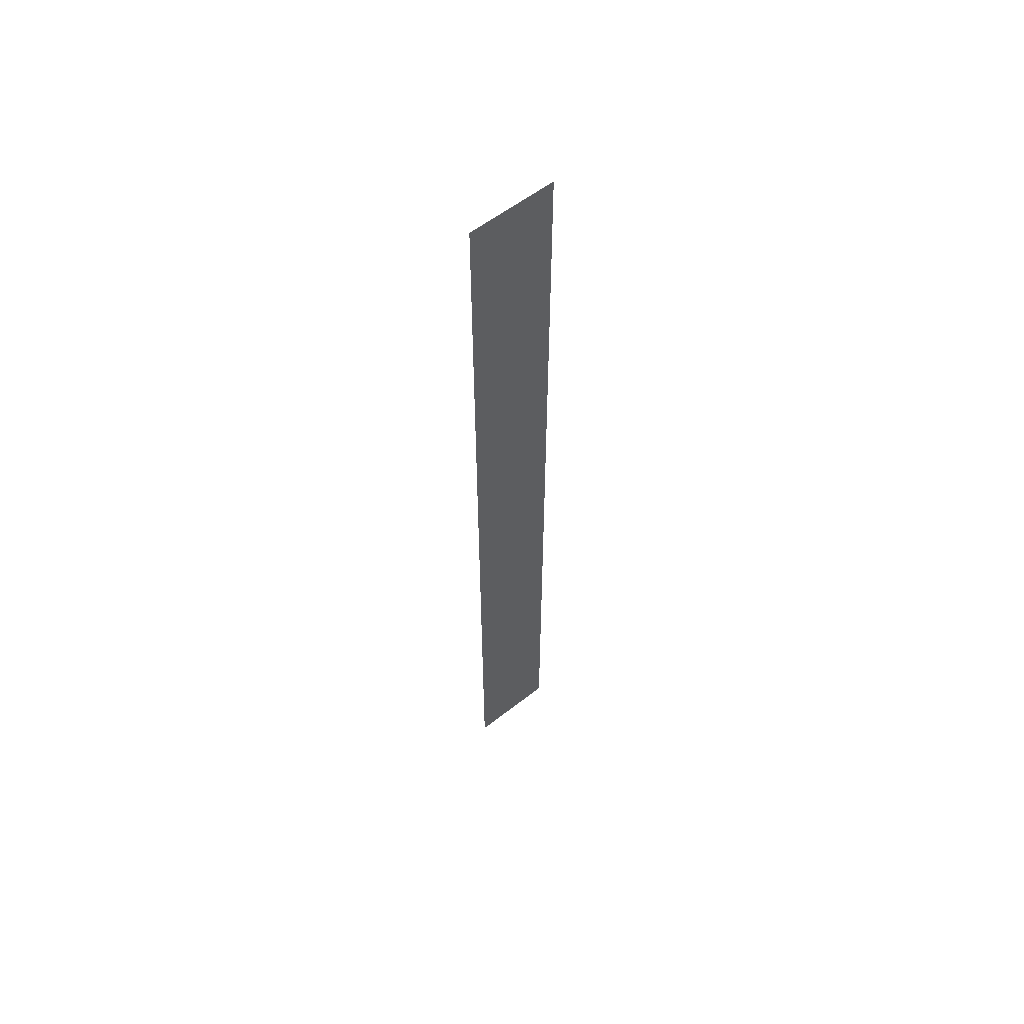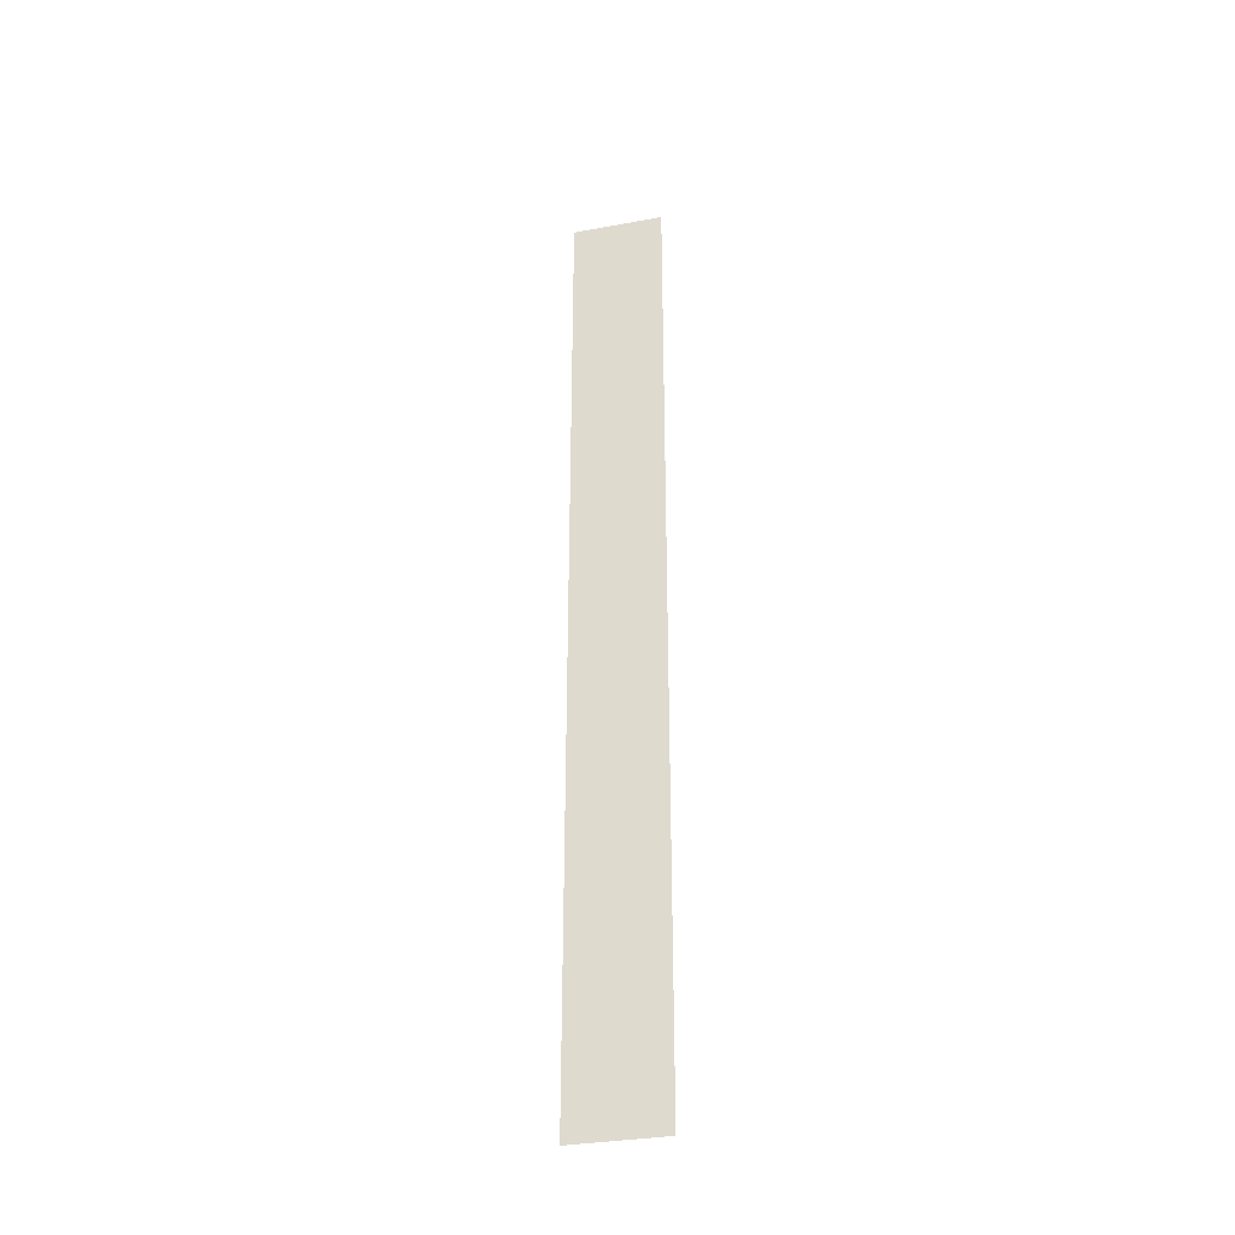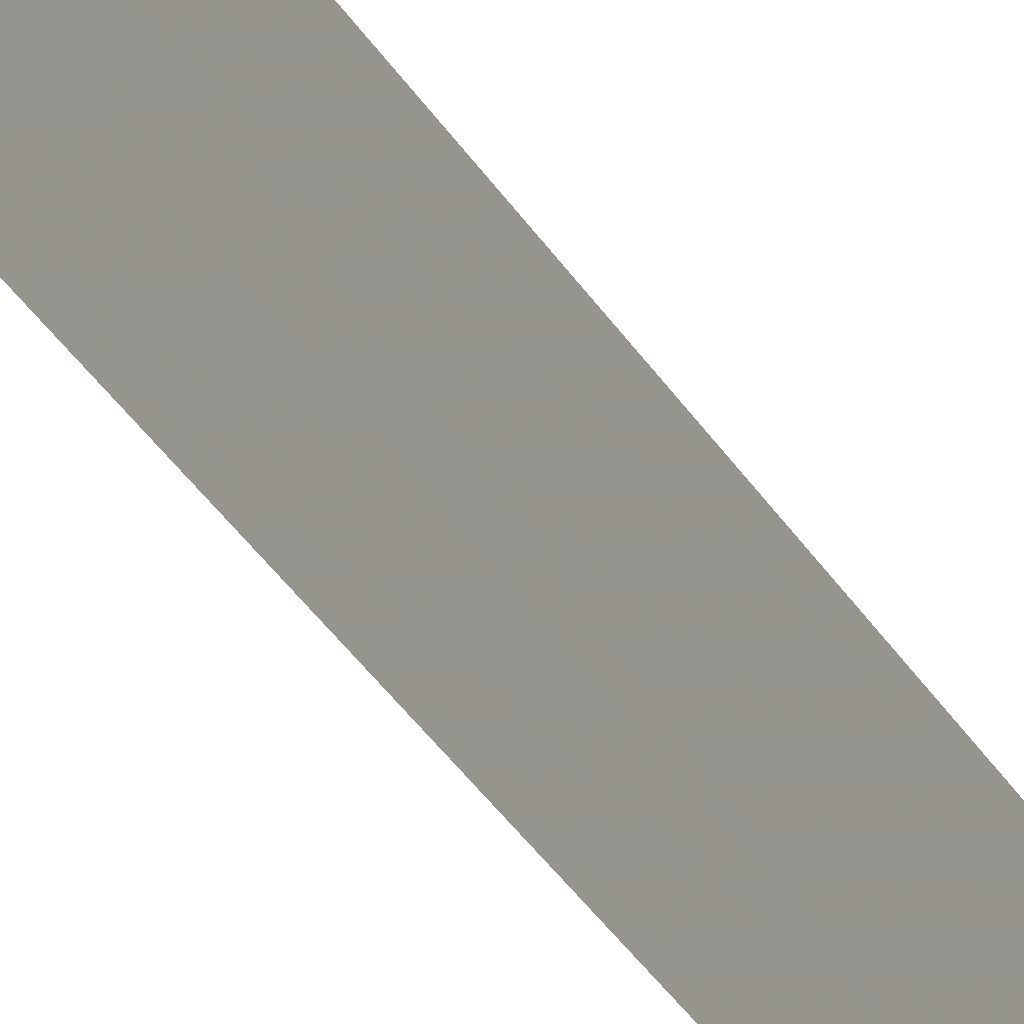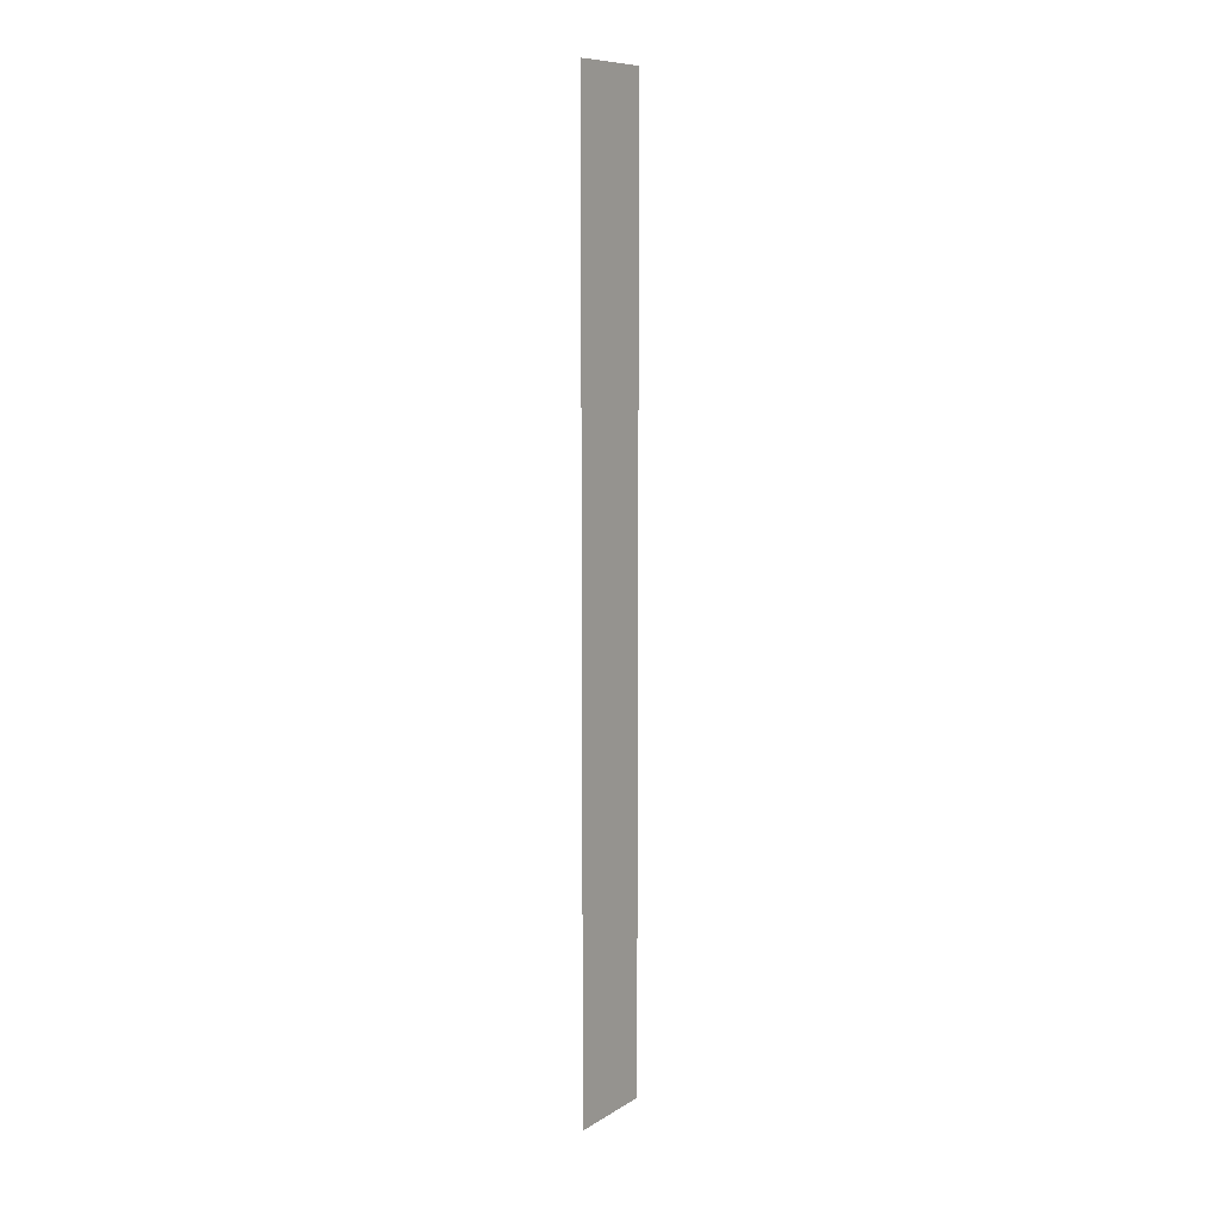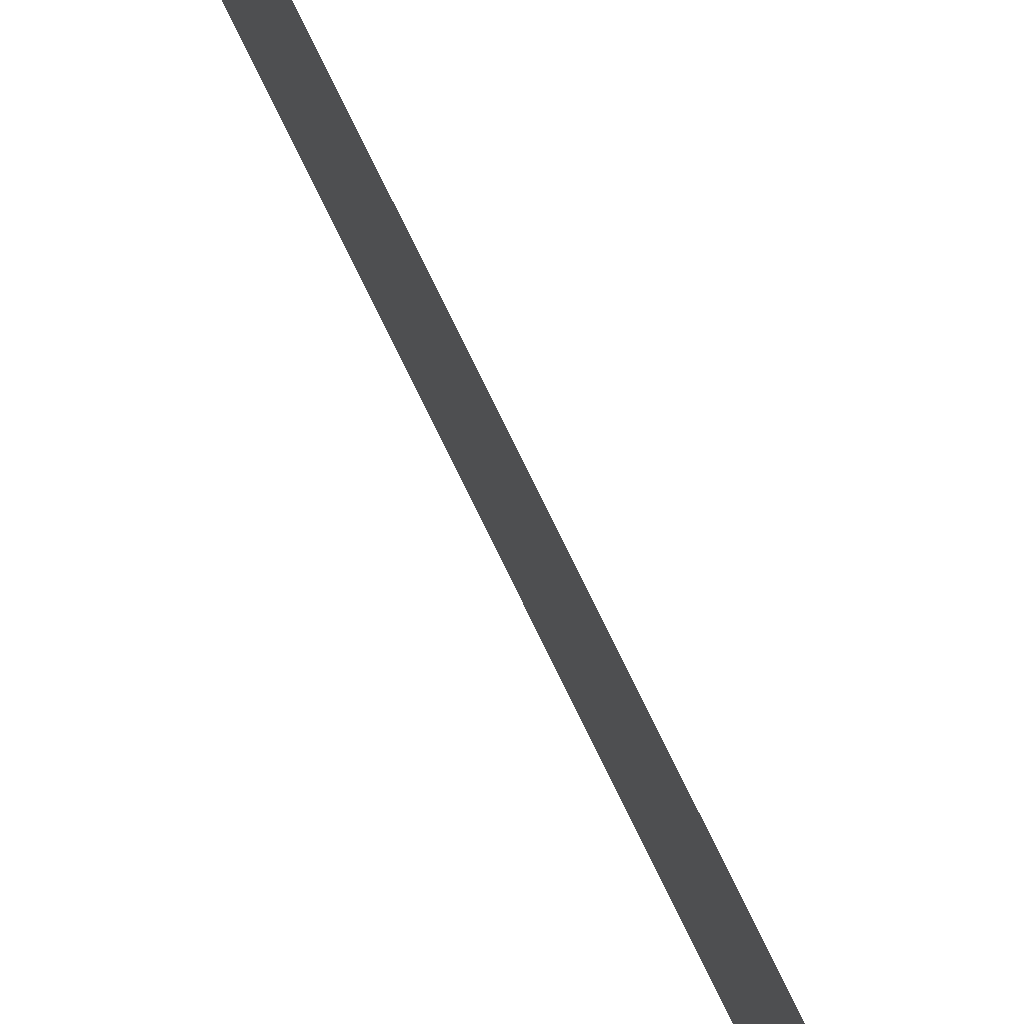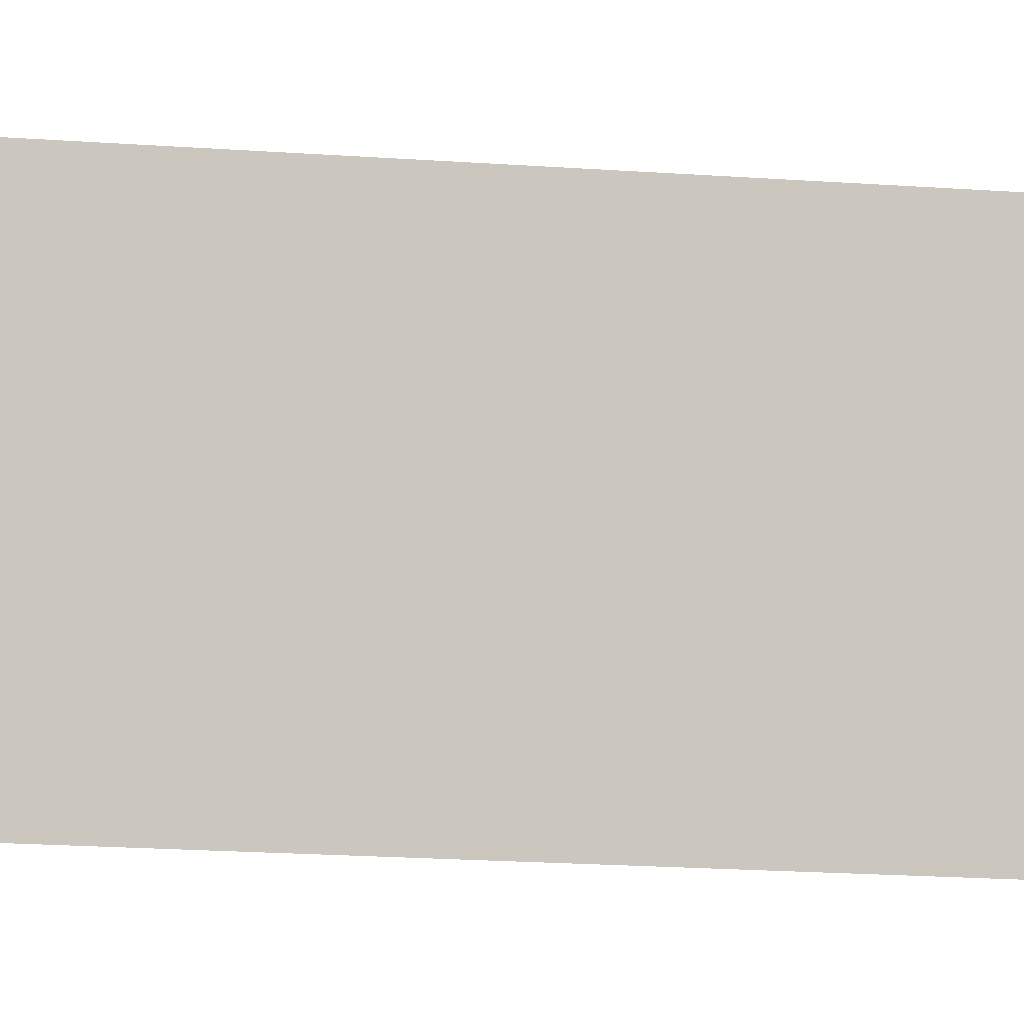
<metadata>
{"format":"obj","ext":"obj","renderer":"f3d","projection":"perspective","resolution":1024,"background":"white","views":[{"elev":57.7,"azim":50.9,"up":"+Y"},{"elev":-33.6,"azim":104.0,"up":"+Y"},{"elev":-28.0,"azim":-157.2,"up":"+Z"},{"elev":9.6,"azim":33.7,"up":"+Y"},{"elev":78.3,"azim":153.9,"up":"+Z"},{"elev":-6.9,"azim":-110.5,"up":"+Z"}]}
</metadata>
<code>
v 4915 -51.2 -1984
v 4915 -51.2 -1946
v 4915 352 -1946
v 4915 -51.2 -1984
v 4915 352 -1946
v 4915 352 -1984
f 1 2 3
f 4 5 6

</code>
